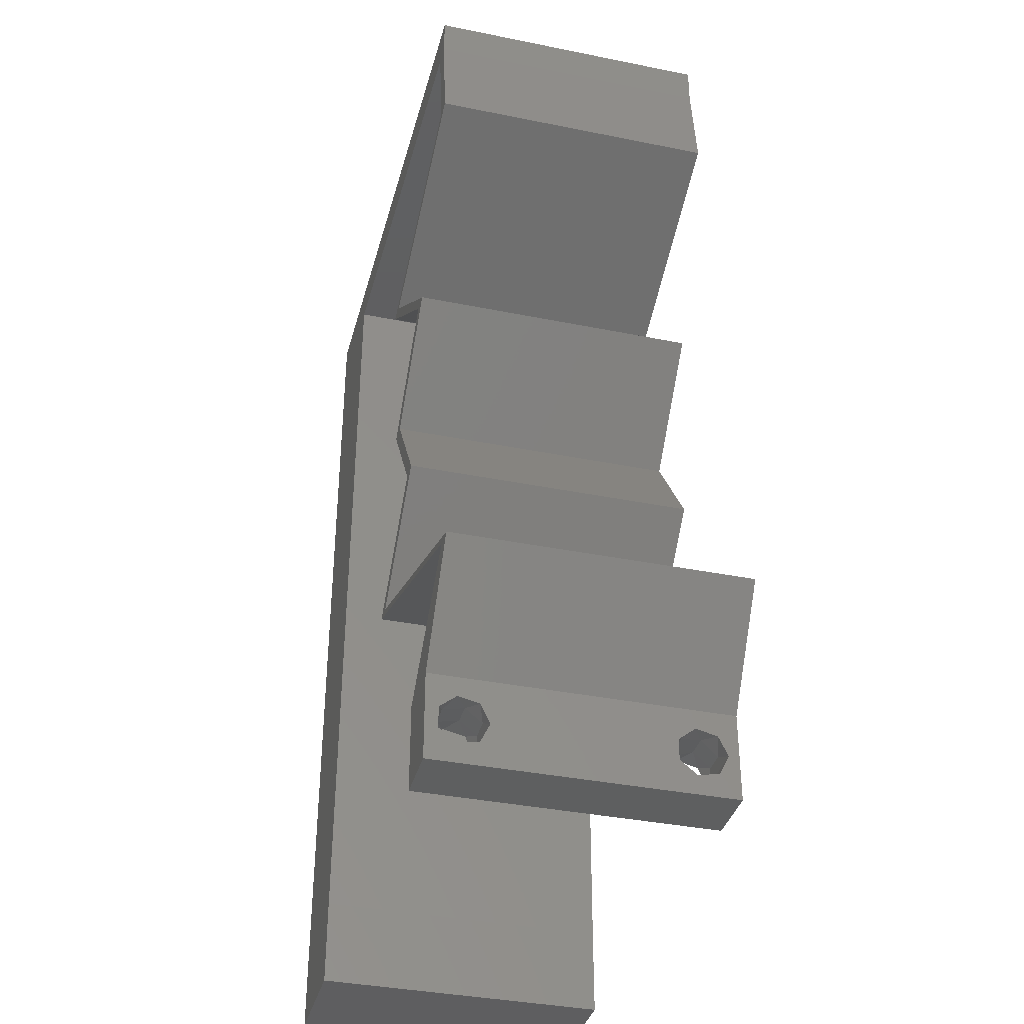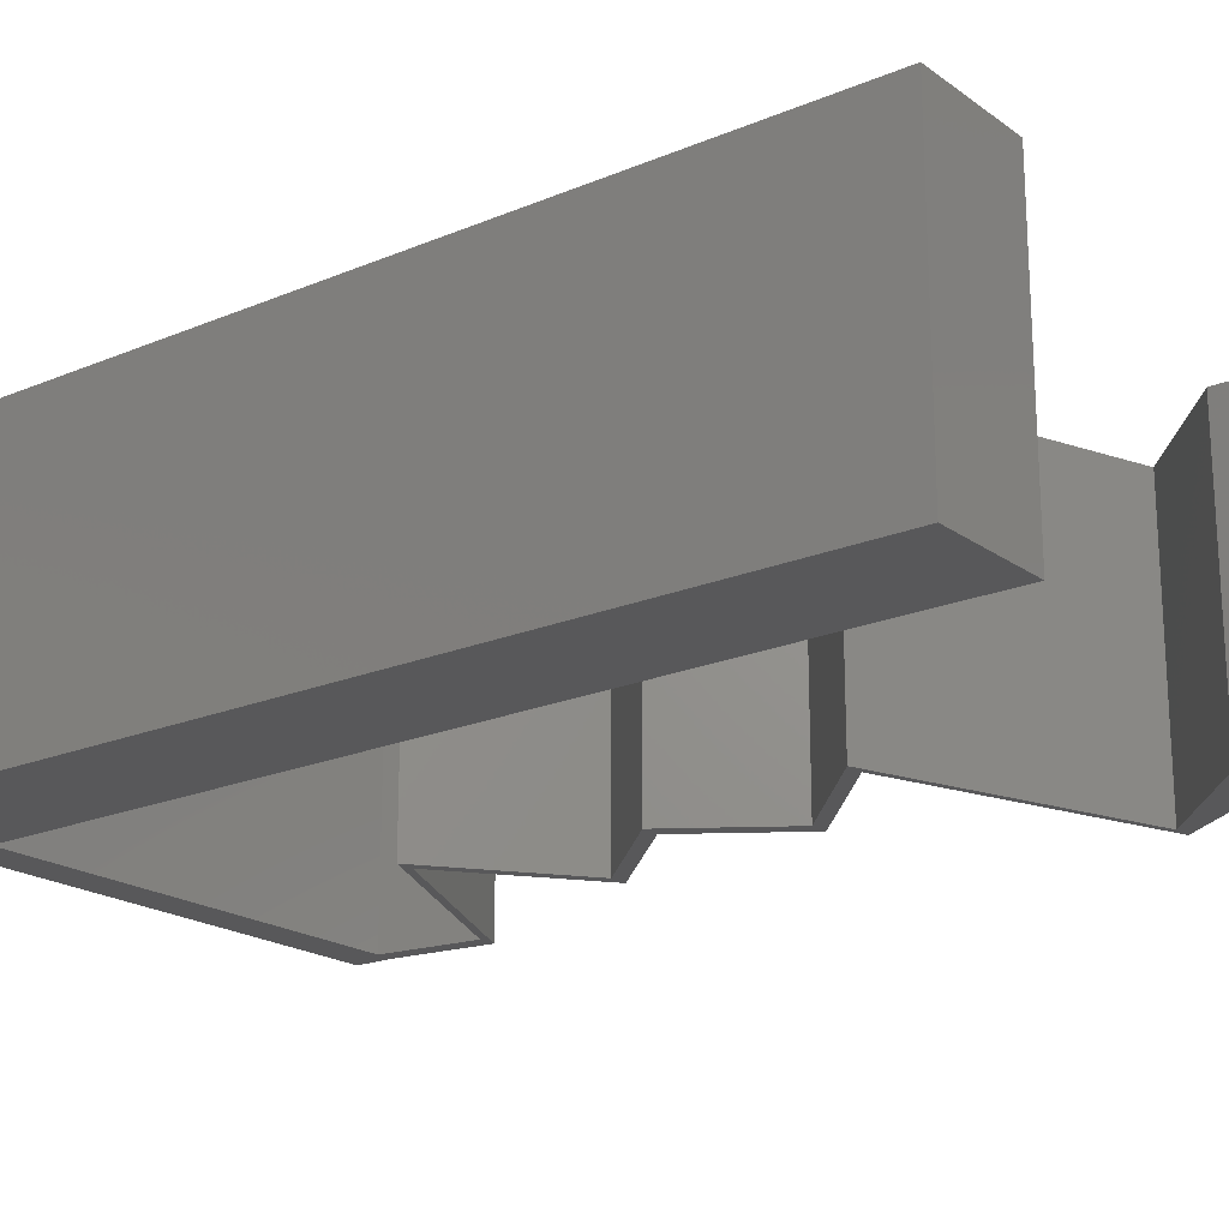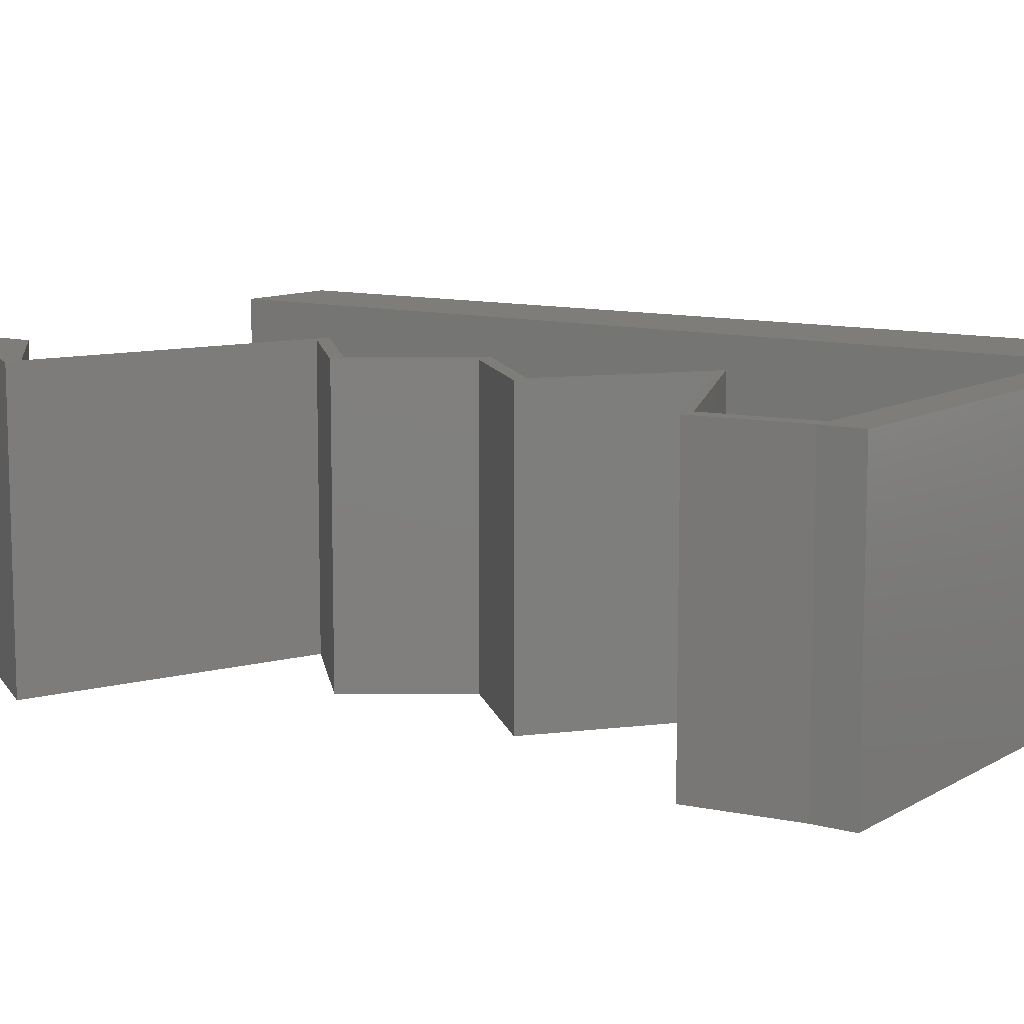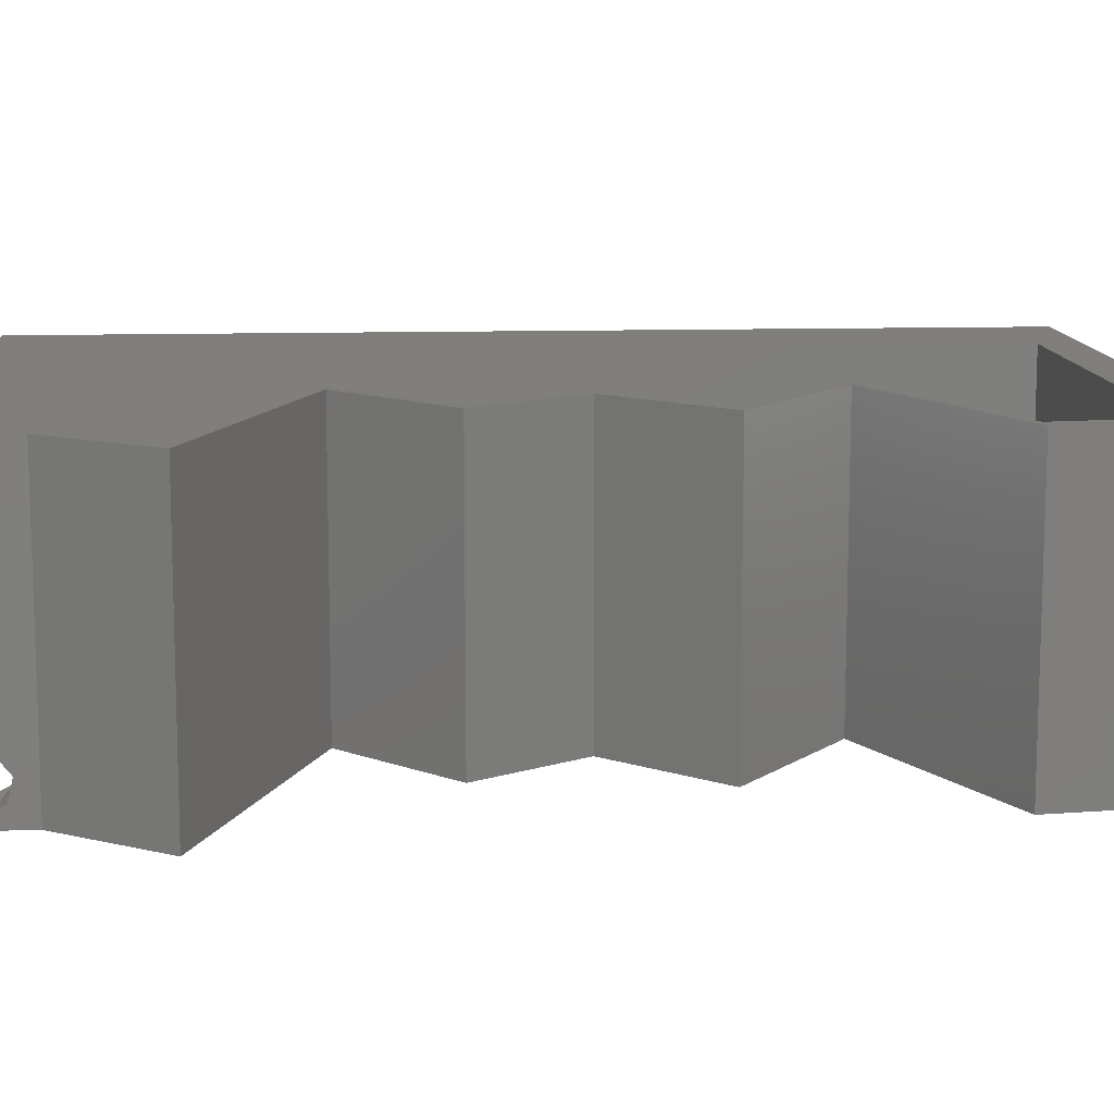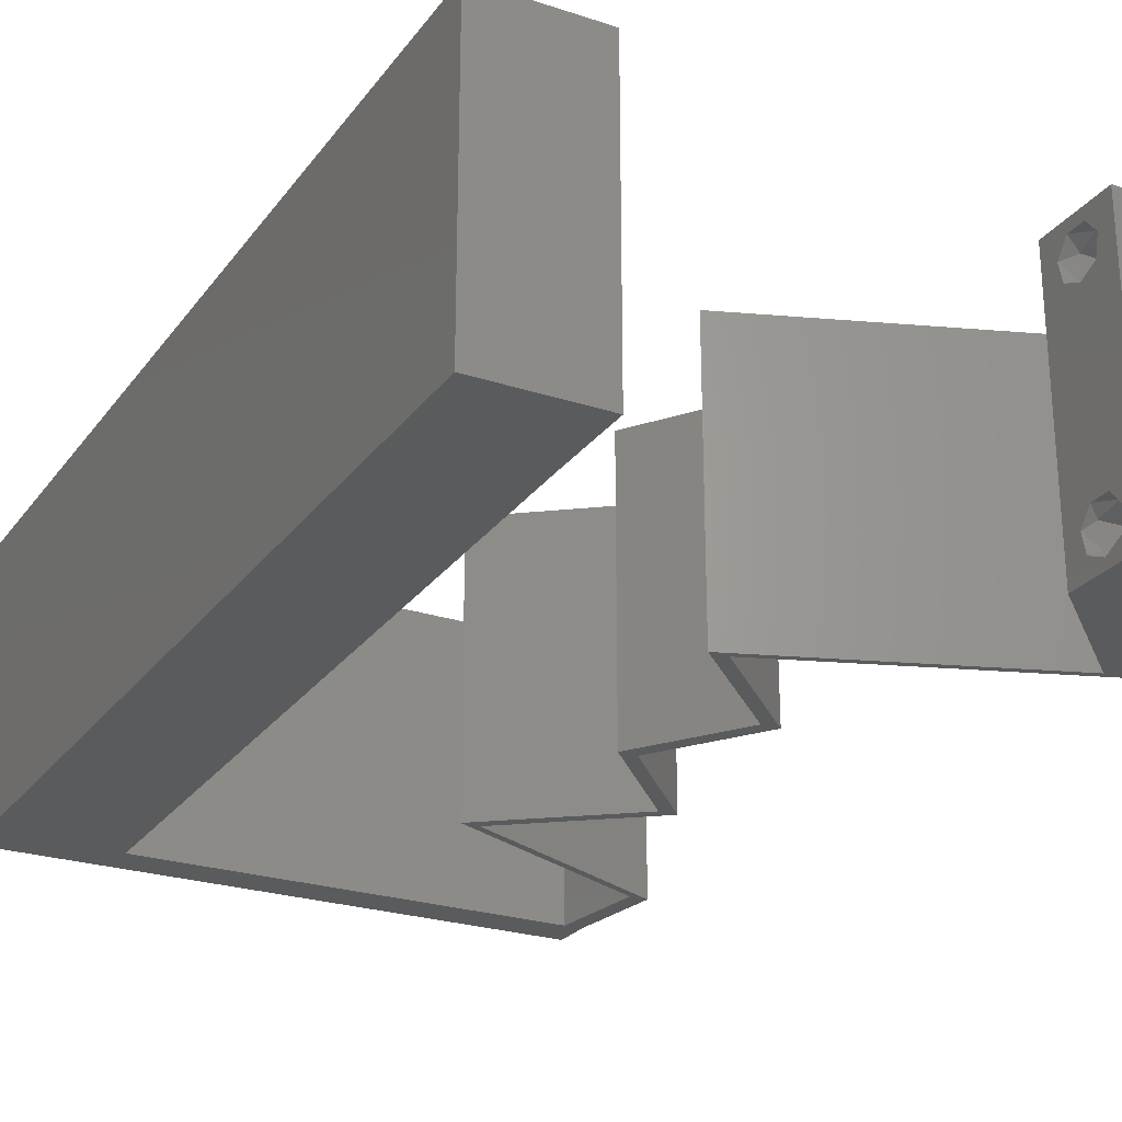
<metadata>
{"format":"stl","ext":"stl","renderer":"f3d","projection":"perspective","resolution":1024,"background":"white","views":[{"elev":-37.1,"azim":75.4,"up":"+Y"},{"elev":-19.9,"azim":-52.3,"up":"+Z"},{"elev":10.2,"azim":125.0,"up":"+Z"},{"elev":11.4,"azim":86.0,"up":"+Z"},{"elev":-25.2,"azim":-27.9,"up":"+Z"}]}
</metadata>
<code>
# stl→obj: 256 verts, 516 faces
v 0.04 0 0.01
v 0.04 -0.006 0.01
v 0.04 -0.002262 0.003932
v 0.04 -0.003 0.0159
v 0.04 -0.001671 0.00134
v 0.04 0 0
v 0.04 -0.001343 0.002778
v 0.04 -0.004657 0.002778
v 0.04 -0.006 0
v 0.04 -0.004329 0.00134
v 0.04 -0.003 0.0007
v 0.04 0 0.02
v 0.04 -0.002262 0.01913
v 0.04 -0.001343 0.01798
v 0.04 -0.004657 0.01798
v 0.04 -0.003738 0.01913
v 0.04 -0.006 0.02
v 0.04 -0.001671 0.01654
v 0.04 -0.004329 0.01654
v 0.04 -0.003738 0.003932
v 0.036 -0.006 0.01
v 0.036 0 0.01
v 0.036 -0.002262 0.003932
v 0.036 -0.003 0.0159
v 0.036 -0.001343 0.002778
v 0.036 0 0
v 0.036 -0.001671 0.00134
v 0.036 -0.004657 0.002778
v 0.036 -0.004329 0.00134
v 0.036 -0.006 0
v 0.036 -0.003 0.0007
v 0.036 -0.006 0.02
v 0.036 -0.003738 0.01913
v 0.036 -0.004657 0.01798
v 0.036 0 0.02
v 0.036 -0.001343 0.01798
v 0.036 -0.002262 0.01913
v 0.036 -0.001671 0.01654
v 0.036 -0.004329 0.01654
v 0.036 -0.003738 0.003932
v 0.038 -0.003 0.02
v 0 -0.006 0.02
v 0.008 -0.006 0.02
v 0.004 -0.003 0.02
v 0.008 0 0.02
v 0 0 0.02
v 0.008678 0.05722 0.02
v 0 0.06 0.02
v 0.004641 0.0524 0.02
v 0.004034 0.005861 0.02
v 0.008136 0.01144 0.02
v 0 0.012 0.02
v 0.008407 0.03433 0.02
v 0 0.036 0.02
v 0.004496 0.02898 0.02
v 0.008271 0.02289 0.02
v 0 0.024 0.02
v 0.004443 0.01721 0.02
v 0 0.048 0.02
v 0.008542 0.04577 0.02
v 0.03873 0.05722 0.02
v 0.04 0.05722 0.02
v 0.04 0.06 0.02
v 0.01 0.06 0.02
v 0.0396 0.05007 0.02
v 0.03318 0.04649 0.02
v 0.04087 0.05007 0.02
v 0.03353 0.03576 0.02
v 0.0348 0.03576 0.02
v 0.02548 0.04291 0.02
v 0.02422 0.04291 0.02
v 0.03191 0.04649 0.02
v 0.02814 0.02861 0.02
v 0.03298 0.02146 0.02
v 0.03171 0.02146 0.02
v 0.02687 0.02861 0.02
v 0.02546 0.0143 0.02
v 0.02419 0.0143 0.02
v 0.03393 0.01073 0.02
v 0.0352 0.01073 0.02
v 0.04494 0.007152 0.02
v 0.04367 0.007152 0.02
v 0.03 0.06 0.02
v 0.02871 0.05722 0.02
v 0.0187 0.05722 0.02
v 0.02 0.06 0.02
v 0 -0.006 0.01
v 0 -0.003 0.015
v 0 0 0.01
v 0 -0.006 0
v 0 -0.003 0.005
v 0 0 0
v 0.004 -0.006 0.015
v 0.008 -0.006 0.01
v 0.004 -0.006 0.005
v 0.008 -0.006 0
v 0 0.009 0.0114
v 0 0.06 0
v 0 0.051 0.0086
v 0 0.06 0.01
v 0 0.048 0
v 0 0.0415 0.009767
v 0 0.03 0.01
v 0 0.036 0
v 0 0.024 0
v 0 0.0185 0.01023
v 0 0.012 0
v 0 0.005337 0.005128
v 0 0.05466 0.01487
v 0.038 -0.003 0
v 0.004 -0.003 0
v 0.008 0 0
v 0.008678 0.05722 0
v 0.004641 0.0524 0
v 0.004034 0.005861 0
v 0.008136 0.01144 0
v 0.008407 0.03433 0
v 0.004496 0.02898 0
v 0.008271 0.02289 0
v 0.004443 0.01721 0
v 0.008542 0.04577 0
v 0.03873 0.05722 0
v 0.04 0.06 0
v 0.04 0.05722 0
v 0.01 0.06 0
v 0.0396 0.05007 0
v 0.04087 0.05007 0
v 0.03318 0.04649 0
v 0.03353 0.03576 0
v 0.02548 0.04291 0
v 0.0348 0.03576 0
v 0.02422 0.04291 0
v 0.03191 0.04649 0
v 0.02814 0.02861 0
v 0.03298 0.02146 0
v 0.03171 0.02146 0
v 0.02687 0.02861 0
v 0.02546 0.0143 0
v 0.02419 0.0143 0
v 0.03393 0.01073 0
v 0.0352 0.01073 0
v 0.04367 0.007152 0
v 0.04494 0.007152 0
v 0.03 0.06 0
v 0.02871 0.05722 0
v 0.0187 0.05722 0
v 0.02 0.06 0
v 0.008 0 0.01
v 0.008 -0.003 0.015
v 0.008 -0.003 0.005
v 0.015 0.06 0.01134
v 0.025 0.06 0.008977
v 0.006575 0.06 0.007337
v 0.03344 0.06 0.01273
v 0.04 0.06 0.01
v 0.03407 0.06 0.005945
v 0.005798 0.06 0.01422
v 0.04 0.05722 0.01
v 0.04043 0.05364 0.015
v 0.04087 0.05007 0.01
v 0.04043 0.05364 0.005
v 0.03461 0.04715 0.007458
v 0.02548 0.04291 0.01
v 0.03106 0.04551 0.01372
v 0.02956 0.04481 0.005101
v 0.03599 0.0478 0.01432
v 0.03014 0.03934 0.005946
v 0.03014 0.03934 0.01427
v 0.0348 0.03576 0.01
v 0.03147 0.03218 0.015
v 0.02814 0.02861 0.01
v 0.03147 0.03218 0.005
v 0.03056 0.02503 0.015
v 0.03298 0.02146 0.01
v 0.03056 0.02503 0.005
v 0.02922 0.01788 0.005
v 0.02922 0.01788 0.015
v 0.02546 0.0143 0.01
v 0.04494 0.007152 0.01
v 0.03755 0.009866 0.01221
v 0.03234 0.01178 0.007181
v 0.03113 0.01222 0.01403
v 0.04007 0.00894 0.005
v 0.04247 0.003576 0.015
v 0.04247 0.003576 0.005
v 0.03983 0.003576 0.005
v 0.03983 0.003576 0.015
v 0.04367 0.007152 0.01
v 0.02419 0.0143 0.01
v 0.03158 0.01159 0.01221
v 0.03678 0.00968 0.007181
v 0.03799 0.009236 0.01403
v 0.02906 0.01252 0.005
v 0.02795 0.01788 0.005
v 0.02795 0.01788 0.015
v 0.03171 0.02146 0.01
v 0.02929 0.02503 0.015
v 0.02687 0.02861 0.01
v 0.02929 0.02503 0.005
v 0.0302 0.03218 0.015
v 0.03353 0.03576 0.01
v 0.0302 0.03218 0.005
v 0.02887 0.03934 0.005946
v 0.02887 0.03934 0.01427
v 0.02422 0.04291 0.01
v 0.03047 0.04582 0.007458
v 0.0396 0.05007 0.01
v 0.03402 0.04747 0.01372
v 0.03552 0.04817 0.005101
v 0.02909 0.04518 0.01432
v 0.03916 0.05364 0.015
v 0.03873 0.05722 0.01
v 0.03916 0.05364 0.005
v 0.0237 0.05722 0.008951
v 0.03215 0.05722 0.0127
v 0.01526 0.05722 0.0127
v 0.008678 0.05722 0.01
v 0.03281 0.05722 0.005921
v 0.0146 0.05722 0.005921
v 0.008102 0.008592 0.008285
v 0.008576 0.04863 0.01172
v 0.008209 0.01764 0.009699
v 0.008469 0.03957 0.01027
v 0.008339 0.02861 0.009995
v 0.008613 0.05175 0.005
v 0.008065 0.005465 0.015
v 0.0375 -0.003738 0.01607
v 0.03727 -0.002262 0.01607
v 0.03871 -0.002229 0.01608
v 0.03888 -0.003738 0.01607
v 0.03873 -0.003 0.0193
v 0.03727 -0.001671 0.01866
v 0.03875 -0.001671 0.01866
v 0.03727 -0.004329 0.01866
v 0.03875 -0.004329 0.01866
v 0.03725 -0.003 0.0193
v 0.03873 -0.001343 0.01722
v 0.03725 -0.001343 0.01722
v 0.03873 -0.004657 0.01722
v 0.03725 -0.004657 0.01722
v 0.0385 -0.002262 0.0008684
v 0.03873 -0.003738 0.0008684
v 0.03726 -0.003758 0.0008785
v 0.03712 -0.002262 0.0008684
v 0.03727 -0.004657 0.002022
v 0.03875 -0.004657 0.002022
v 0.03725 -0.003 0.0041
v 0.03873 -0.003 0.0041
v 0.03802 -0.004336 0.003451
v 0.03802 -0.001678 0.003468
v 0.03727 -0.001343 0.002022
v 0.03875 -0.001343 0.002022
v 0.03915 -0.001671 0.00346
v 0.03687 -0.004326 0.003464
v 0.03916 -0.004329 0.00346
v 0.03686 -0.001668 0.003456
f 1 2 3
f 1 4 2
f 5 6 7
f 8 9 10
f 10 9 11
f 11 6 5
f 12 13 14
f 15 16 17
f 12 17 13
f 13 17 16
f 9 6 11
f 7 6 1
f 1 12 18
f 18 12 14
f 2 19 17
f 19 15 17
f 2 9 8
f 18 4 1
f 4 19 2
f 7 1 3
f 20 2 8
f 3 2 20
f 21 22 23
f 24 22 21
f 25 26 27
f 28 29 30
f 30 29 31
f 27 26 31
f 32 33 34
f 35 36 37
f 37 32 35
f 33 32 37
f 35 38 36
f 26 30 31
f 25 22 26
f 32 39 21
f 34 39 32
f 22 38 35
f 30 21 28
f 21 39 24
f 24 38 22
f 28 21 40
f 40 21 23
f 23 22 25
f 35 32 41
f 42 43 44
f 45 46 44
f 47 48 49
f 46 45 50
f 51 52 50
f 53 54 55
f 56 57 58
f 59 60 49
f 46 42 44
f 43 45 44
f 52 51 58
f 32 17 41
f 57 56 55
f 12 35 41
f 61 62 63
f 52 46 50
f 47 64 48
f 65 66 67
f 68 69 70
f 70 71 68
f 70 72 71
f 72 70 66
f 69 68 73
f 74 73 75
f 73 76 75
f 68 76 73
f 75 77 74
f 78 77 75
f 77 78 79
f 79 80 77
f 12 81 82
f 82 81 80
f 17 12 41
f 12 82 35
f 80 79 82
f 66 65 72
f 60 47 49
f 45 51 50
f 57 52 58
f 54 57 55
f 56 53 55
f 51 56 58
f 48 59 49
f 83 61 63
f 62 65 67
f 61 65 62
f 61 83 84
f 64 47 85
f 59 54 60
f 60 54 53
f 86 64 85
f 83 86 84
f 84 86 85
f 87 88 89
f 46 88 42
f 90 91 92
f 89 91 87
f 42 88 87
f 89 88 46
f 87 91 90
f 92 91 89
f 43 93 94
f 87 93 42
f 90 95 87
f 94 95 96
f 42 93 43
f 94 93 87
f 96 95 90
f 87 95 94
f 46 97 89
f 98 99 100
f 101 99 98
f 52 97 46
f 102 103 54
f 104 103 102
f 104 102 101
f 54 103 57
f 105 103 104
f 106 103 105
f 57 106 52
f 59 102 54
f 107 106 105
f 57 103 106
f 92 108 107
f 48 109 59
f 59 99 102
f 107 97 106
f 107 108 97
f 59 109 99
f 106 97 52
f 102 99 101
f 100 109 48
f 89 108 92
f 97 108 89
f 99 109 100
f 26 110 30
f 90 111 96
f 112 111 92
f 113 114 98
f 92 115 112
f 116 115 107
f 117 118 104
f 119 120 105
f 101 114 121
f 92 111 90
f 96 111 112
f 107 120 116
f 30 110 9
f 105 118 119
f 6 110 26
f 122 123 124
f 107 115 92
f 113 98 125
f 126 127 128
f 129 130 131
f 130 129 132
f 130 132 133
f 133 128 130
f 131 134 129
f 135 136 134
f 134 136 137
f 129 134 137
f 136 135 138
f 139 136 138
f 138 140 139
f 140 138 141
f 6 142 143
f 142 141 143
f 9 110 6
f 6 26 142
f 141 142 140
f 128 133 126
f 121 114 113
f 112 115 116
f 105 120 107
f 104 118 105
f 119 118 117
f 116 120 119
f 98 114 101
f 144 123 122
f 126 124 127
f 122 124 126
f 122 145 144
f 113 125 146
f 104 101 121
f 121 117 104
f 146 125 147
f 144 145 147
f 147 145 146
f 148 149 94
f 43 149 45
f 112 150 96
f 94 150 148
f 45 149 148
f 94 149 43
f 96 150 94
f 148 150 112
f 125 151 147
f 83 152 86
f 151 152 147
f 86 152 151
f 125 153 151
f 83 154 152
f 147 152 144
f 86 151 64
f 98 153 125
f 100 153 98
f 63 154 83
f 155 154 63
f 152 156 144
f 151 157 64
f 154 156 152
f 153 157 151
f 144 156 123
f 123 156 155
f 48 157 100
f 64 157 48
f 100 157 153
f 155 156 154
f 155 63 62
f 158 155 62
f 124 123 155
f 124 155 158
f 67 159 62
f 158 159 160
f 124 161 127
f 160 161 158
f 62 159 158
f 160 159 67
f 158 161 124
f 127 161 160
f 127 162 128
f 160 162 127
f 163 164 70
f 130 165 163
f 67 166 160
f 70 164 66
f 164 165 162
f 163 165 164
f 128 165 130
f 66 166 67
f 166 162 160
f 162 165 128
f 166 164 162
f 66 164 166
f 130 167 131
f 69 168 70
f 70 168 163
f 169 168 69
f 169 167 168
f 168 167 163
f 163 167 130
f 131 167 169
f 69 170 169
f 171 170 73
f 169 172 131
f 134 172 171
f 171 172 169
f 73 170 69
f 131 172 134
f 169 170 171
f 73 173 171
f 174 173 74
f 171 175 134
f 135 175 174
f 74 173 73
f 171 173 174
f 134 175 135
f 174 175 171
f 135 176 138
f 77 177 74
f 74 177 174
f 178 177 77
f 177 176 174
f 178 176 177
f 174 176 135
f 138 176 178
f 179 180 81
f 81 180 80
f 138 181 141
f 178 181 138
f 80 182 77
f 141 183 143
f 77 182 178
f 143 183 179
f 181 183 141
f 180 183 181
f 80 180 182
f 179 183 180
f 180 181 182
f 182 181 178
f 81 184 179
f 1 184 12
f 6 185 1
f 179 185 143
f 12 184 81
f 179 184 1
f 143 185 6
f 1 185 179
f 2 17 32
f 21 2 32
f 30 9 2
f 30 2 21
f 26 186 142
f 82 187 35
f 35 187 22
f 188 187 82
f 187 186 22
f 188 186 187
f 22 186 26
f 142 186 188
f 189 190 78
f 78 190 79
f 142 191 140
f 188 191 142
f 79 192 82
f 140 193 139
f 82 192 188
f 139 193 189
f 191 193 140
f 190 193 191
f 79 190 192
f 189 193 190
f 190 191 192
f 192 191 188
f 139 194 136
f 75 195 78
f 78 195 189
f 196 195 75
f 196 194 195
f 195 194 189
f 189 194 139
f 136 194 196
f 75 197 196
f 198 197 76
f 196 199 136
f 137 199 198
f 76 197 75
f 196 197 198
f 136 199 137
f 198 199 196
f 76 200 198
f 201 200 68
f 198 202 137
f 129 202 201
f 137 202 129
f 68 200 76
f 198 200 201
f 201 202 198
f 129 203 132
f 71 204 68
f 68 204 201
f 205 204 71
f 205 203 204
f 204 203 201
f 201 203 129
f 132 203 205
f 132 206 133
f 205 206 132
f 207 208 65
f 126 209 207
f 71 210 205
f 65 208 72
f 208 209 206
f 207 209 208
f 133 209 126
f 72 210 71
f 210 206 205
f 206 209 133
f 210 208 206
f 72 208 210
f 61 211 65
f 207 211 212
f 212 213 207
f 126 213 122
f 65 211 207
f 212 211 61
f 207 213 126
f 122 213 212
f 85 214 84
f 214 215 84
f 85 216 214
f 145 214 146
f 61 215 212
f 217 216 47
f 84 215 61
f 47 216 85
f 145 218 214
f 214 219 146
f 214 218 215
f 216 219 214
f 122 218 145
f 146 219 113
f 113 219 217
f 212 218 122
f 215 218 212
f 217 219 216
f 112 220 148
f 47 221 217
f 116 220 112
f 60 221 47
f 119 222 116
f 53 223 60
f 53 224 223
f 56 224 53
f 119 224 222
f 222 224 56
f 223 224 117
f 117 224 119
f 121 223 117
f 51 222 56
f 121 225 221
f 51 226 220
f 51 220 222
f 121 221 223
f 45 226 51
f 113 225 121
f 222 220 116
f 223 221 60
f 148 226 45
f 217 225 113
f 220 226 148
f 221 225 217
f 4 24 227
f 24 4 228
f 228 4 229
f 4 227 230
f 231 232 233
f 234 231 235
f 232 231 236
f 231 234 236
f 232 237 233
f 237 232 238
f 239 234 235
f 234 239 240
f 237 238 229
f 238 228 229
f 239 227 240
f 227 239 230
f 13 16 231
f 37 36 232
f 34 33 234
f 13 231 233
f 231 16 235
f 234 33 236
f 37 232 236
f 18 14 237
f 232 36 238
f 14 13 233
f 16 15 235
f 33 37 236
f 237 14 233
f 36 38 238
f 34 234 240
f 227 39 240
f 39 34 240
f 15 19 239
f 15 239 235
f 38 24 228
f 38 228 238
f 18 237 229
f 239 19 230
f 24 39 227
f 19 4 230
f 4 18 229
f 31 11 241
f 11 31 242
f 242 31 243
f 31 241 244
f 242 245 246
f 247 248 249
f 250 251 252
f 245 242 243
f 250 252 253
f 251 241 252
f 247 249 254
f 249 248 255
f 251 250 256
f 241 251 244
f 248 247 250
f 246 245 249
f 25 27 251
f 3 20 248
f 29 28 245
f 40 23 247
f 5 7 252
f 8 10 246
f 241 5 252
f 10 11 242
f 10 242 246
f 248 250 253
f 246 249 255
f 249 245 254
f 29 245 243
f 245 28 254
f 250 247 256
f 3 248 253
f 248 20 255
f 25 251 256
f 247 23 256
f 251 27 244
f 252 7 253
f 8 246 255
f 40 247 254
f 11 5 241
f 27 31 244
f 28 40 254
f 23 25 256
f 7 3 253
f 20 8 255
f 31 29 243

</code>
